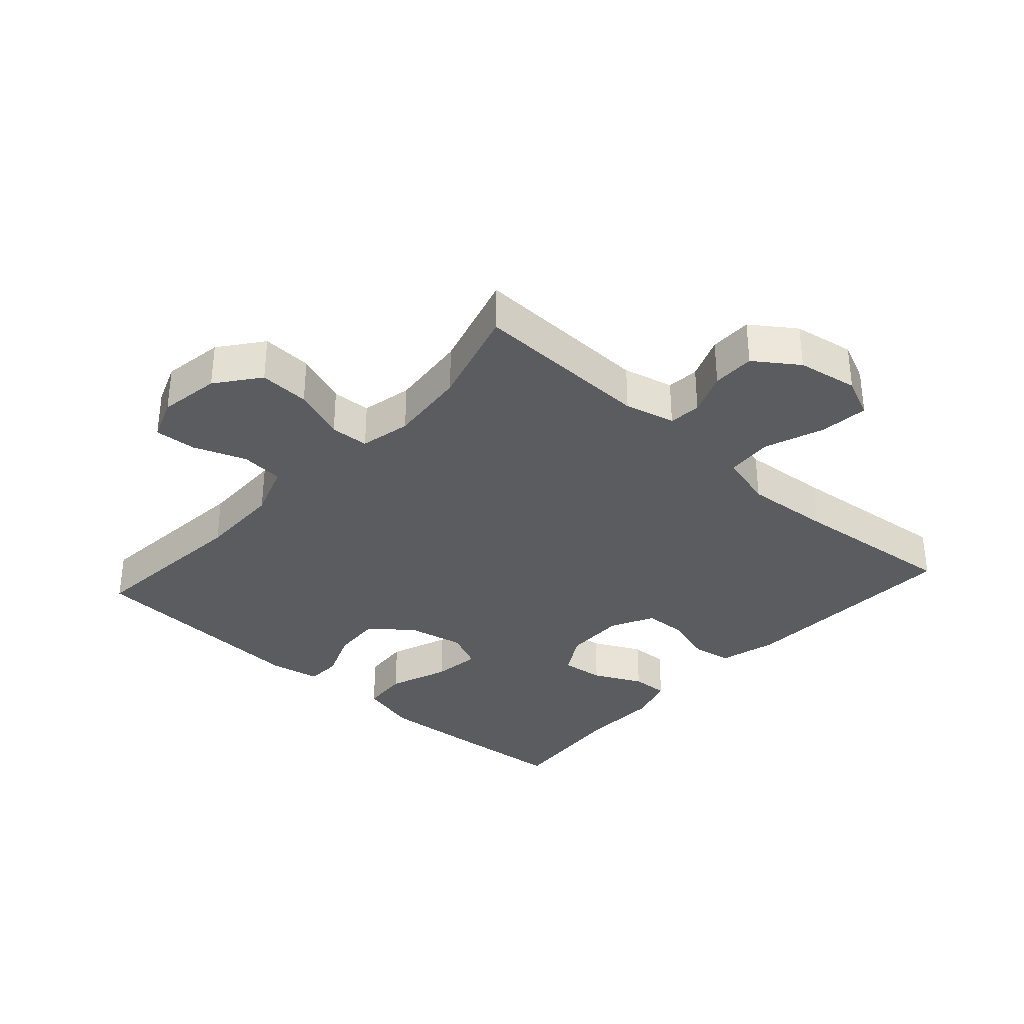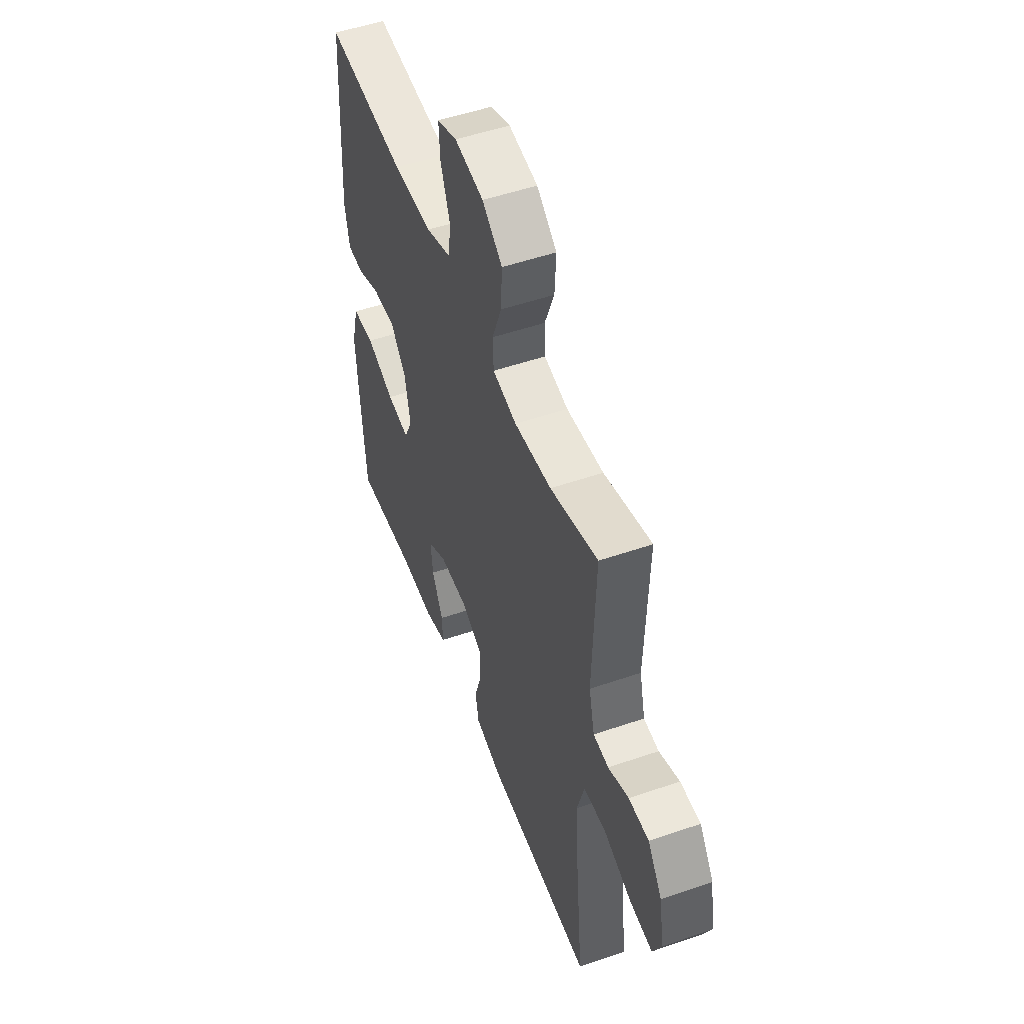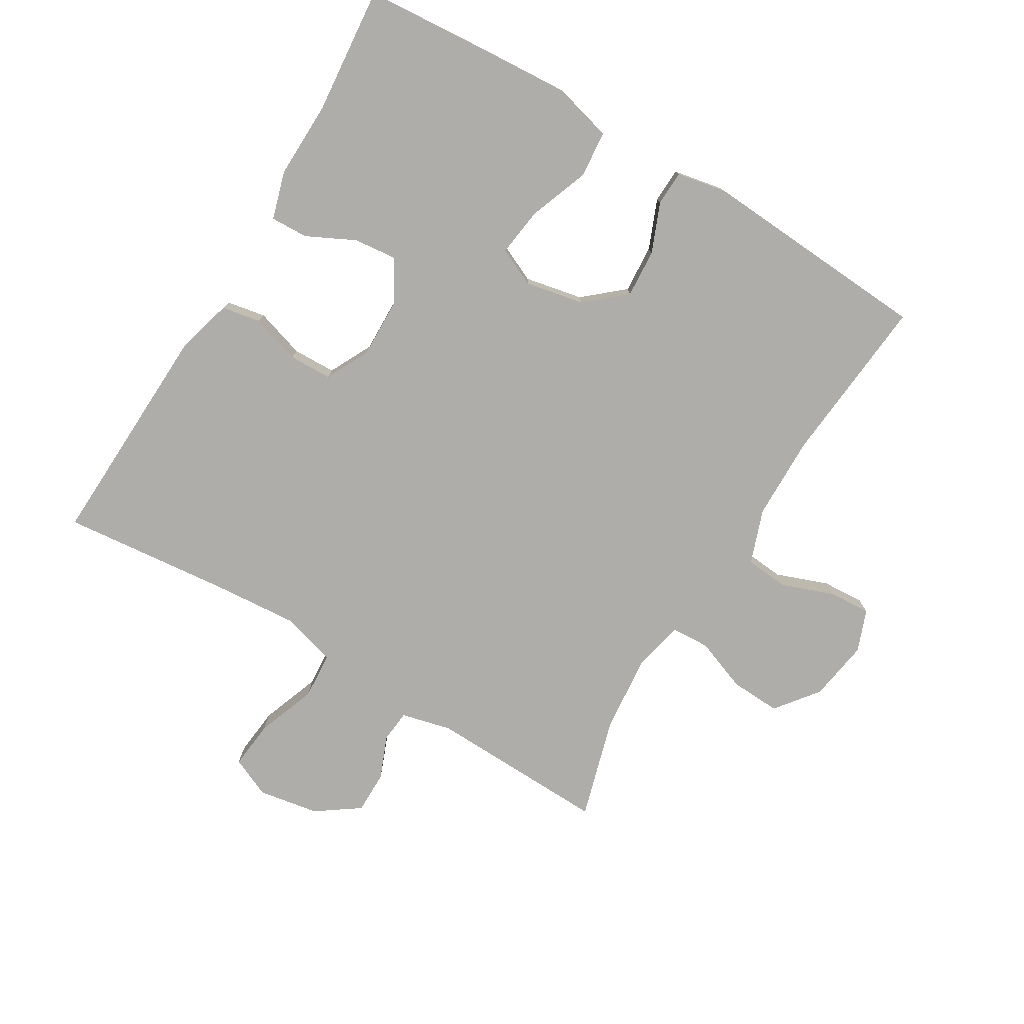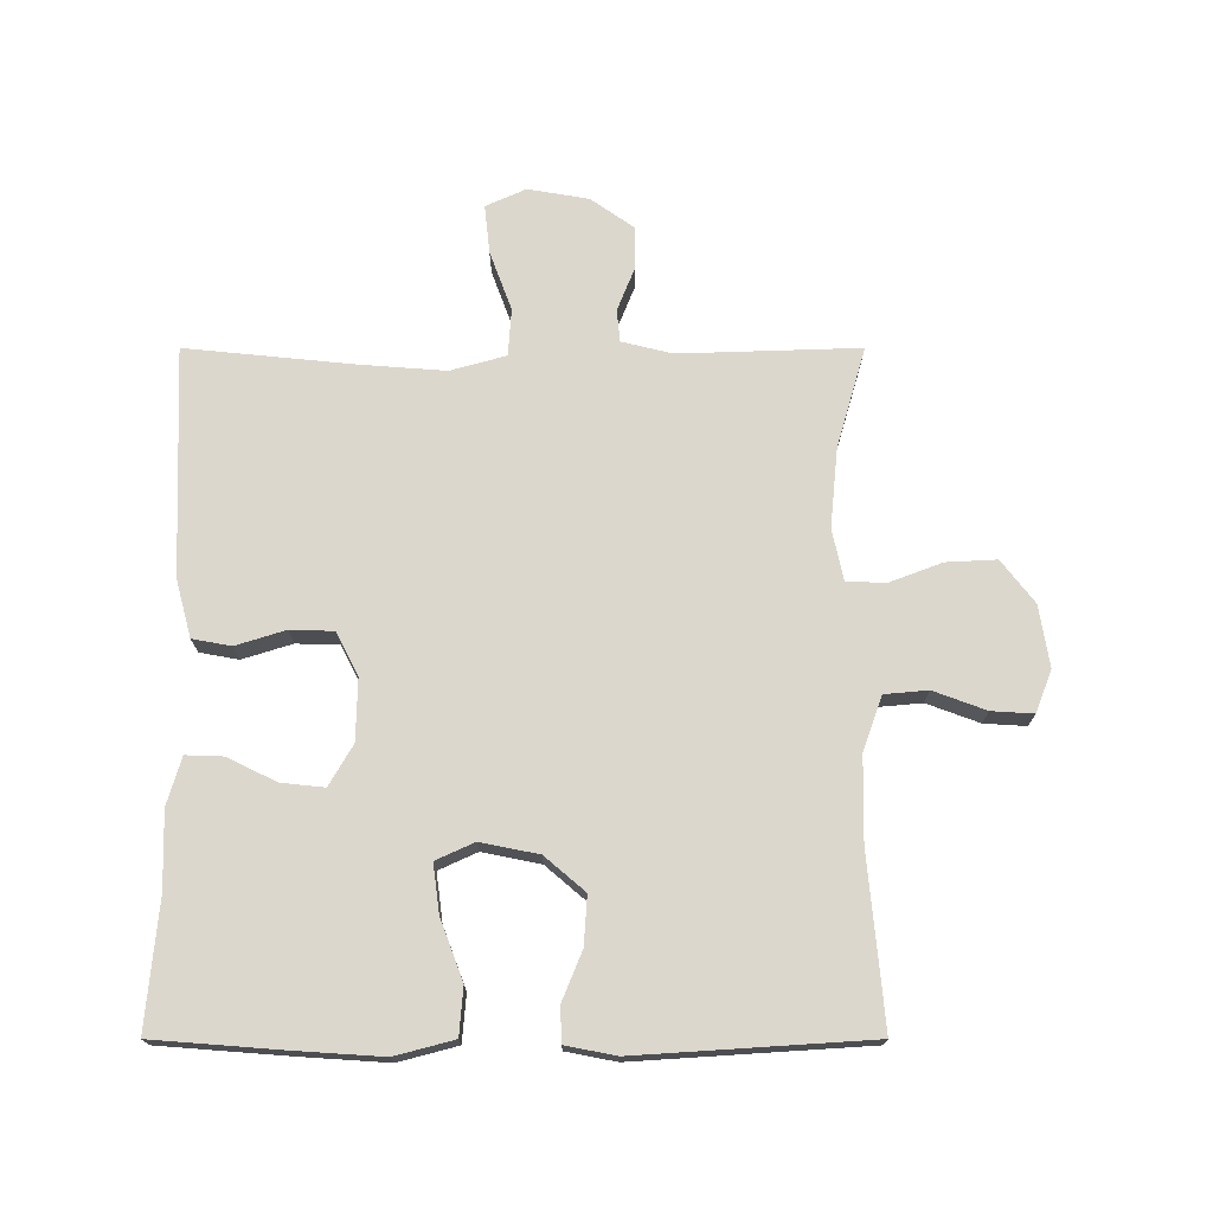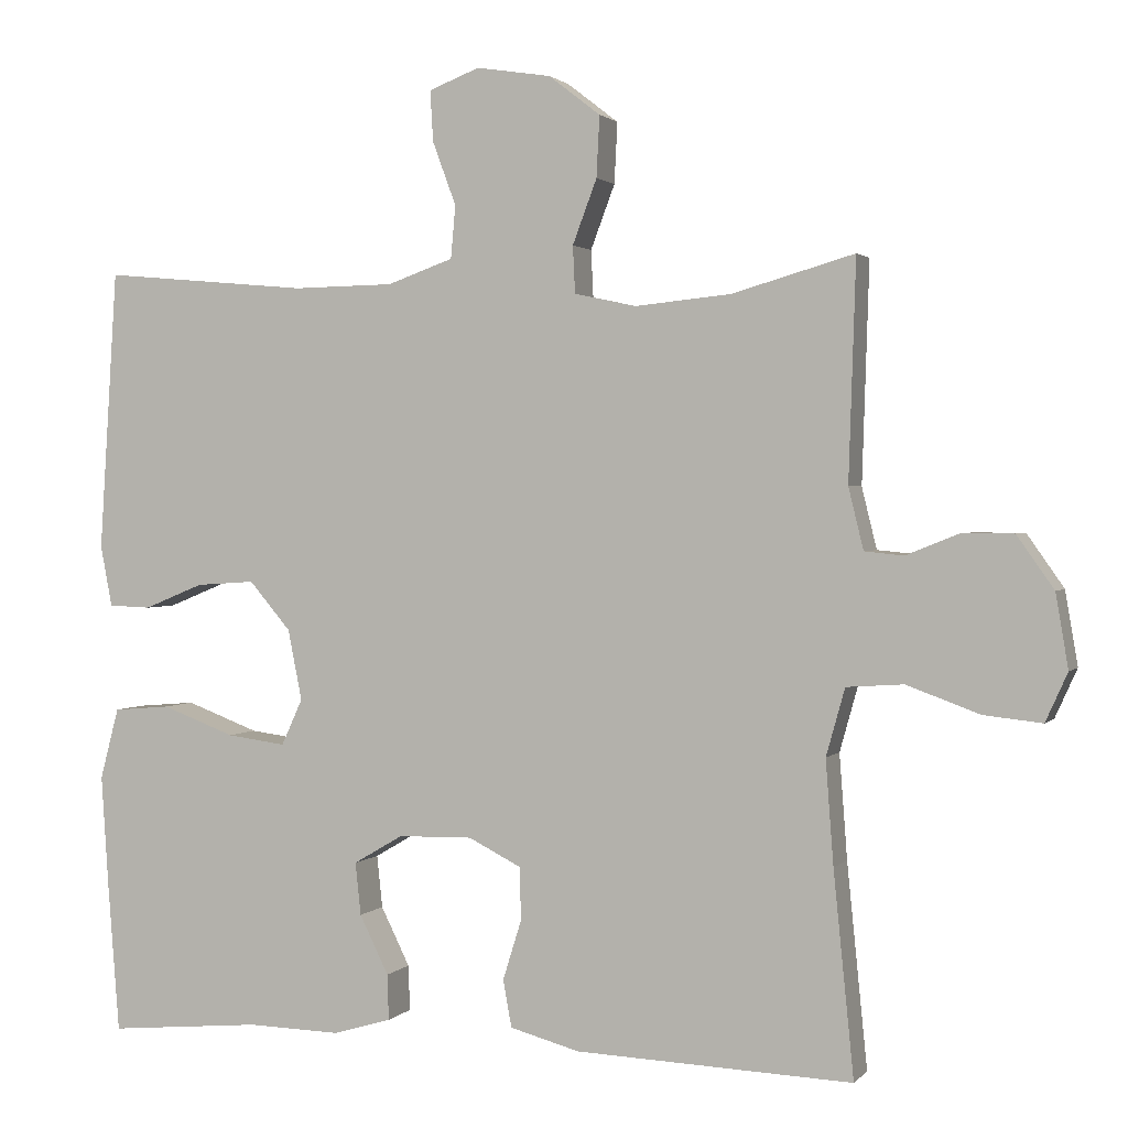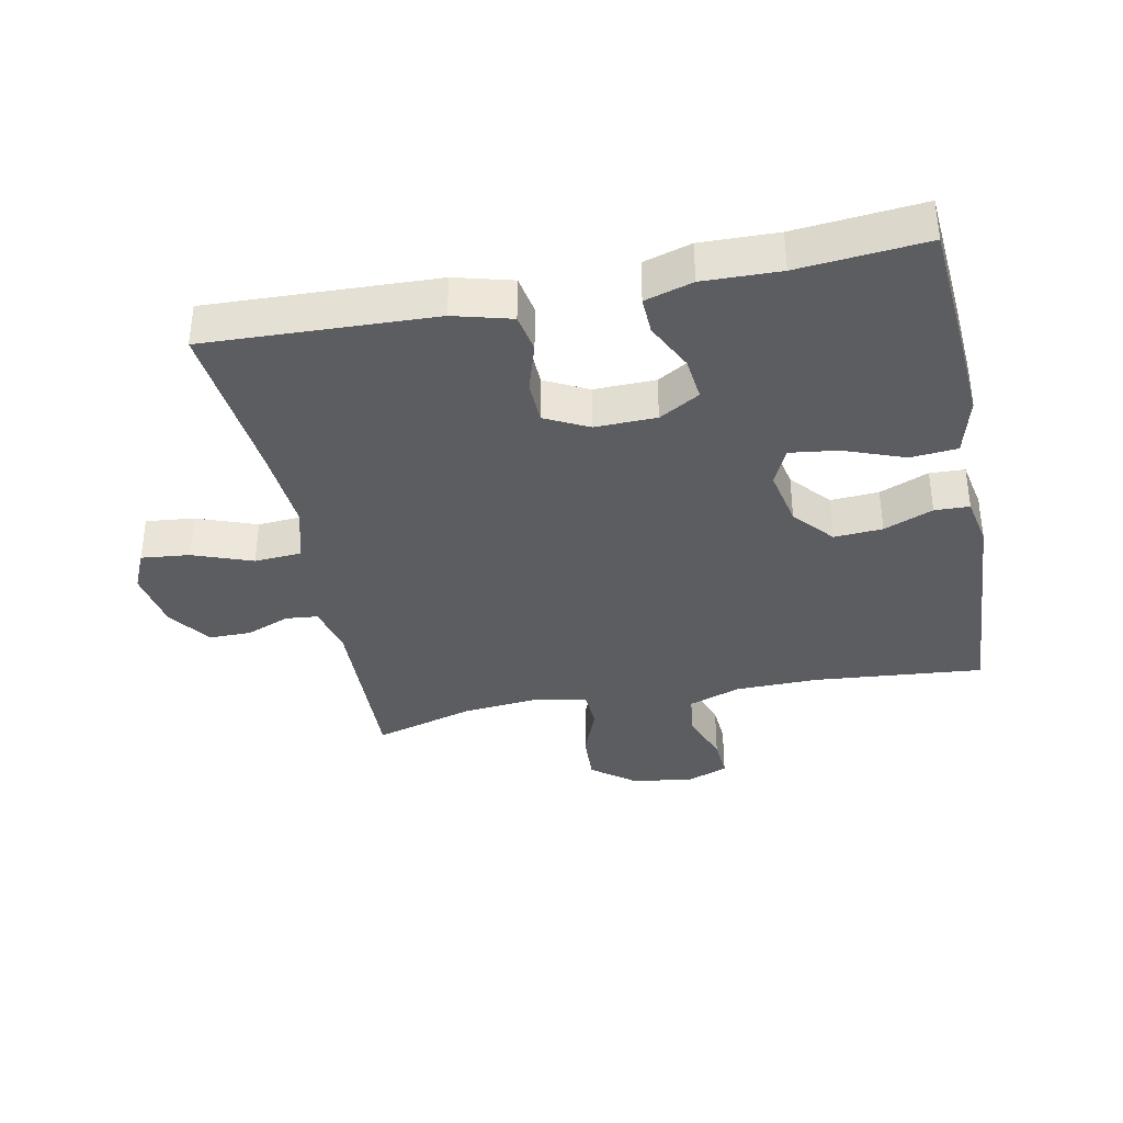
<metadata>
{"format":"obj","ext":"obj","renderer":"f3d","projection":"perspective","resolution":1024,"background":"white","views":[{"elev":-33.9,"azim":48.0,"up":"+Y"},{"elev":51.6,"azim":69.5,"up":"+Z"},{"elev":-77.3,"azim":-120.9,"up":"+Y"},{"elev":72.9,"azim":-90.0,"up":"+Y"},{"elev":1.6,"azim":19.5,"up":"+Z"},{"elev":-36.6,"azim":-168.6,"up":"+Y"}]}
</metadata>
<code>
v -0.5 0.07 0.5
v -0.236 0.07 0.476
v -0.107 0.07 0.478
v -0.023 0.07 0.508
v -0.017 0.07 0.575
v -0.047 0.07 0.656
v -0.051 0.07 0.721
v 0.014 0.07 0.746
v 0.109 0.07 0.731
v 0.175 0.07 0.68
v 0.171 0.07 0.602
v 0.14 0.07 0.52
v 0.143 0.07 0.46
v 0.222 0.07 0.443
v 0.344 0.07 0.455
v 0.5 0.07 0.5
v 0.491 0.07 0.221
v 0.51 0.07 0.143
v 0.56 0.07 0.138
v 0.627 0.07 0.165
v 0.693 0.07 0.165
v 0.74 0.07 0.098
v 0.756 0.07 0.004
v 0.728 0.07 -0.058
v 0.653 0.07 -0.05
v 0.561 0.07 -0.016
v 0.488 0.07 -0.021
v 0.464 0.07 -0.107
v 0.474 0.07 -0.24
v 0.5 0.07 -0.5
v 0.147 0.07 -0.486
v 0.058 0.07 -0.462
v 0.047 0.07 -0.402
v 0.071 0.07 -0.325
v 0.069 0.07 -0.258
v 0.002 0.07 -0.224
v -0.093 0.07 -0.226
v -0.156 0.07 -0.263
v -0.149 0.07 -0.33
v -0.112 0.07 -0.405
v -0.11 0.07 -0.463
v -0.184 0.07 -0.485
v -0.303 0.07 -0.482
v -0.5 0.07 -0.5
v -0.515 0.07 -0.305
v -0.524 0.07 -0.166
v -0.5 0.07 -0.075
v -0.427 0.07 -0.069
v -0.334 0.07 -0.104
v -0.259 0.07 -0.114
v -0.232 0.07 -0.055
v -0.25 0.07 0.035
v -0.303 0.07 0.097
v -0.378 0.07 0.092
v -0.454 0.07 0.061
v -0.508 0.07 0.063
v -0.523 0.07 0.141
v -0.5 0 0.5
v -0.236 0 0.476
v -0.107 0 0.478
v -0.023 0 0.508
v -0.017 0 0.575
v -0.047 0 0.656
v -0.051 0 0.721
v 0.014 0 0.746
v 0.109 0 0.731
v 0.175 0 0.68
v 0.171 0 0.602
v 0.14 0 0.52
v 0.143 0 0.46
v 0.222 0 0.443
v 0.344 0 0.455
v 0.5 0 0.5
v 0.491 0 0.221
v 0.51 0 0.143
v 0.56 0 0.138
v 0.627 0 0.165
v 0.693 0 0.165
v 0.74 0 0.098
v 0.756 0 0.004
v 0.728 0 -0.058
v 0.653 0 -0.05
v 0.561 0 -0.016
v 0.488 0 -0.021
v 0.464 0 -0.107
v 0.474 0 -0.24
v 0.5 0 -0.5
v 0.147 0 -0.486
v 0.058 0 -0.462
v 0.047 0 -0.402
v 0.071 0 -0.325
v 0.069 0 -0.258
v 0.002 0 -0.224
v -0.093 0 -0.226
v -0.156 0 -0.263
v -0.149 0 -0.33
v -0.112 0 -0.405
v -0.11 0 -0.463
v -0.184 0 -0.485
v -0.303 0 -0.482
v -0.5 0 -0.5
v -0.515 0 -0.305
v -0.524 0 -0.166
v -0.5 0 -0.075
v -0.427 0 -0.069
v -0.334 0 -0.104
v -0.259 0 -0.114
v -0.232 0 -0.055
v -0.25 0 0.035
v -0.303 0 0.097
v -0.378 0 0.092
v -0.454 0 0.061
v -0.508 0 0.063
v -0.523 0 0.141
f 57 1 2
f 56 57 2
f 55 56 2
f 54 55 2
f 53 54 2 3
f 52 53 3 4
f 51 52 4
f 47 48 49
f 46 47 49
f 45 46 49
f 44 45 49
f 43 44 49
f 43 49 50
f 42 43 50
f 41 42 50
f 40 41 50
f 39 40 50
f 38 39 50 51
f 32 33 34
f 31 32 34
f 30 31 34
f 29 30 34
f 28 29 34 35
f 27 28 35 36
f 24 25 26
f 23 24 26
f 22 23 26
f 21 22 26
f 20 21 26
f 19 20 26
f 18 19 26 27
f 27 36 37
f 18 27 37
f 17 18 37
f 10 11 12
f 9 10 12
f 8 9 12
f 7 8 12
f 6 7 12
f 5 6 12
f 4 5 12 13
f 51 4 13
f 37 38 51
f 17 37 51
f 16 17 51
f 15 16 51
f 14 15 51
f 13 14 51
f 59 58 114
f 59 114 113
f 59 113 112
f 59 112 111
f 60 59 111 110
f 61 60 110 109
f 61 109 108
f 106 105 104
f 106 104 103
f 106 103 102
f 106 102 101
f 106 101 100
f 107 106 100
f 107 100 99
f 107 99 98
f 107 98 97
f 107 97 96
f 108 107 96 95
f 91 90 89
f 91 89 88
f 91 88 87
f 91 87 86
f 92 91 86 85
f 93 92 85 84
f 83 82 81
f 83 81 80
f 83 80 79
f 83 79 78
f 83 78 77
f 83 77 76
f 84 83 76 75
f 94 93 84
f 94 84 75
f 94 75 74
f 69 68 67
f 69 67 66
f 69 66 65
f 69 65 64
f 69 64 63
f 69 63 62
f 70 69 62 61
f 70 61 108
f 108 95 94
f 108 94 74
f 108 74 73
f 108 73 72
f 108 72 71
f 108 71 70
f 1 58 59 2
f 2 59 60 3
f 3 60 61 4
f 4 61 62 5
f 5 62 63 6
f 6 63 64 7
f 7 64 65 8
f 8 65 66 9
f 9 66 67 10
f 10 67 68 11
f 11 68 69 12
f 12 69 70 13
f 13 70 71 14
f 14 71 72 15
f 15 72 73 16
f 16 73 74 17
f 17 74 75 18
f 18 75 76 19
f 19 76 77 20
f 20 77 78 21
f 21 78 79 22
f 22 79 80 23
f 23 80 81 24
f 24 81 82 25
f 25 82 83 26
f 26 83 84 27
f 27 84 85 28
f 28 85 86 29
f 29 86 87 30
f 30 87 88 31
f 31 88 89 32
f 32 89 90 33
f 33 90 91 34
f 34 91 92 35
f 35 92 93 36
f 36 93 94 37
f 37 94 95 38
f 38 95 96 39
f 39 96 97 40
f 40 97 98 41
f 41 98 99 42
f 42 99 100 43
f 43 100 101 44
f 44 101 102 45
f 45 102 103 46
f 46 103 104 47
f 47 104 105 48
f 48 105 106 49
f 49 106 107 50
f 50 107 108 51
f 51 108 109 52
f 52 109 110 53
f 53 110 111 54
f 54 111 112 55
f 55 112 113 56
f 56 113 114 57
f 57 114 58 1

</code>
